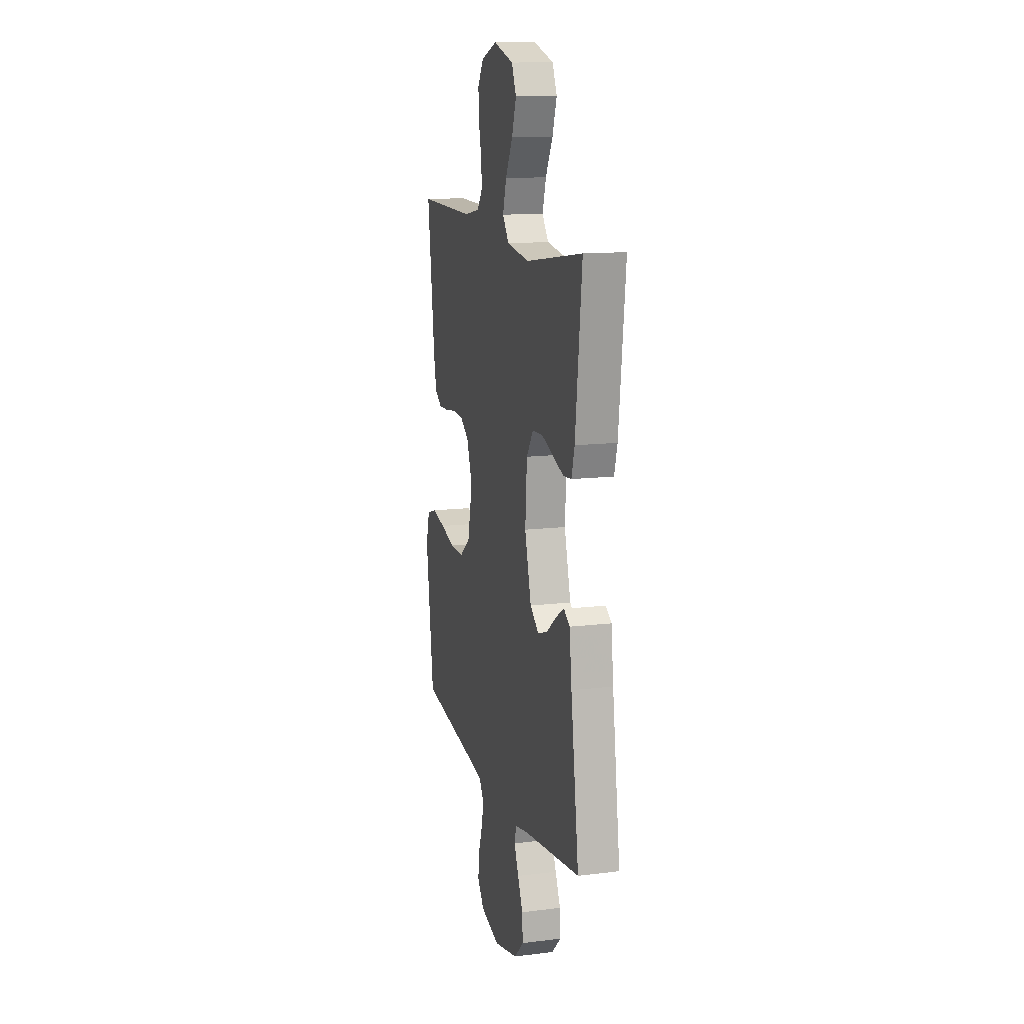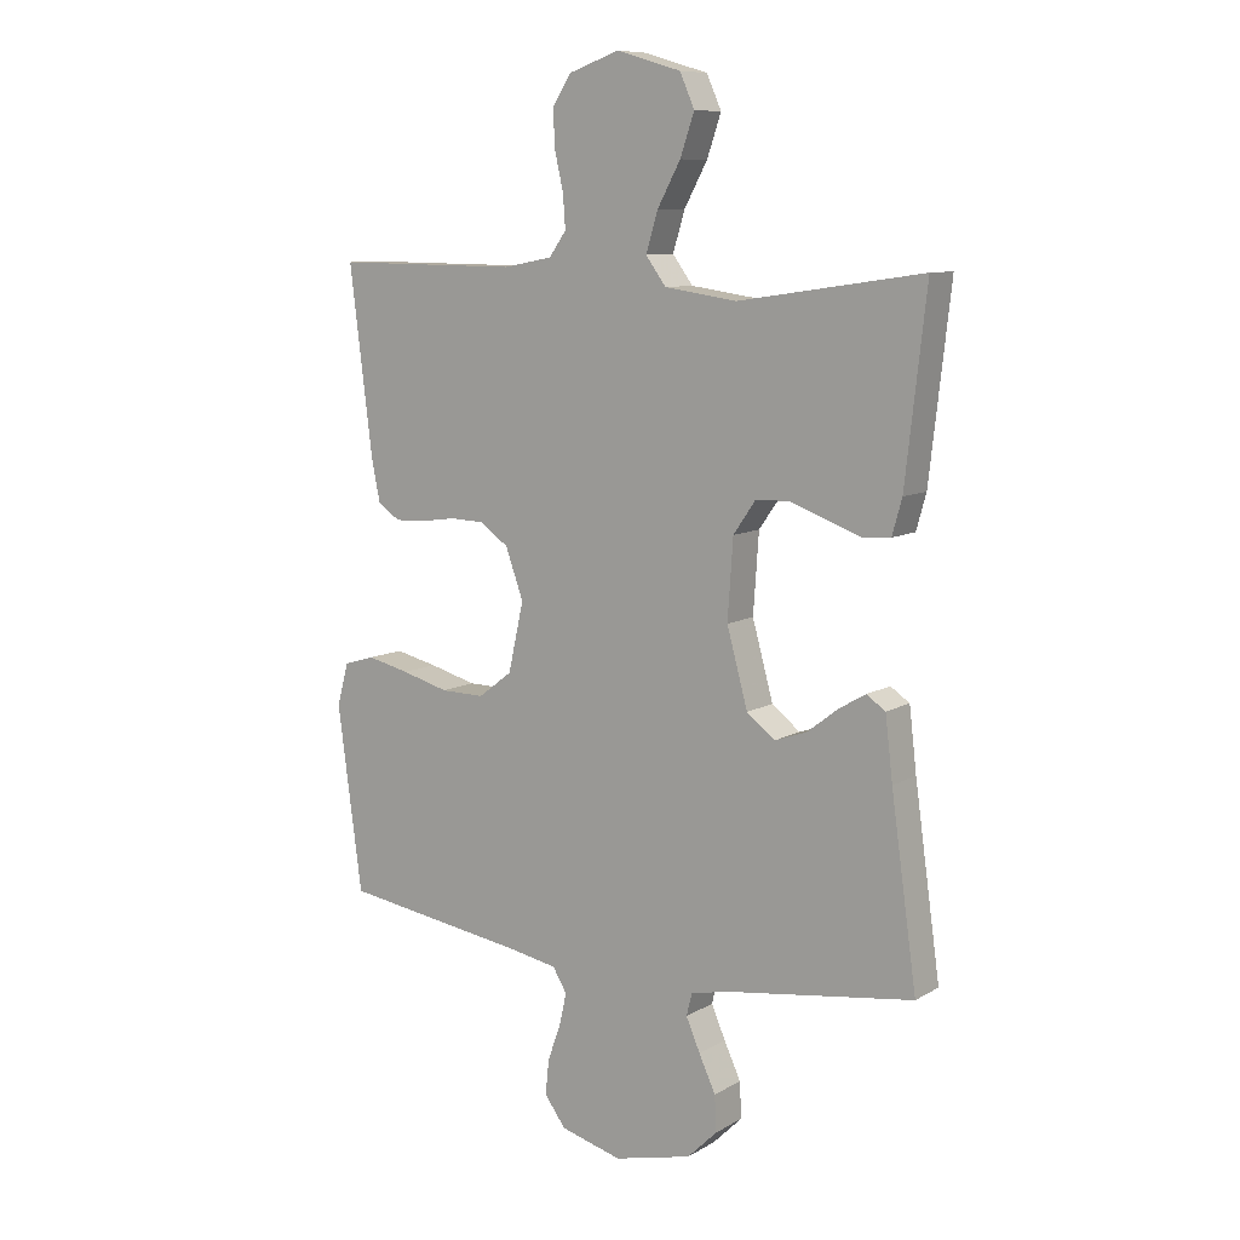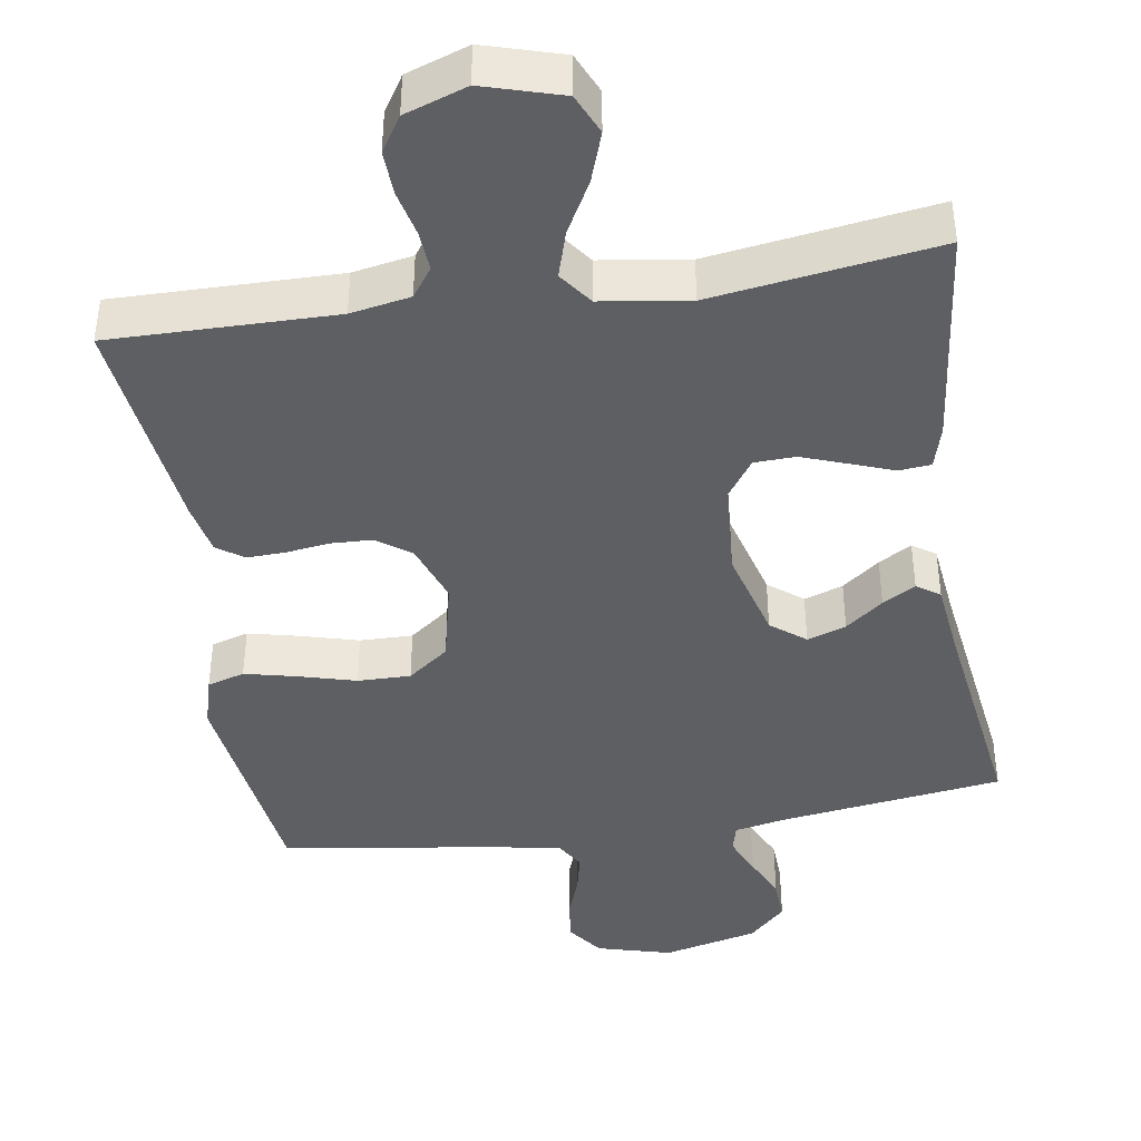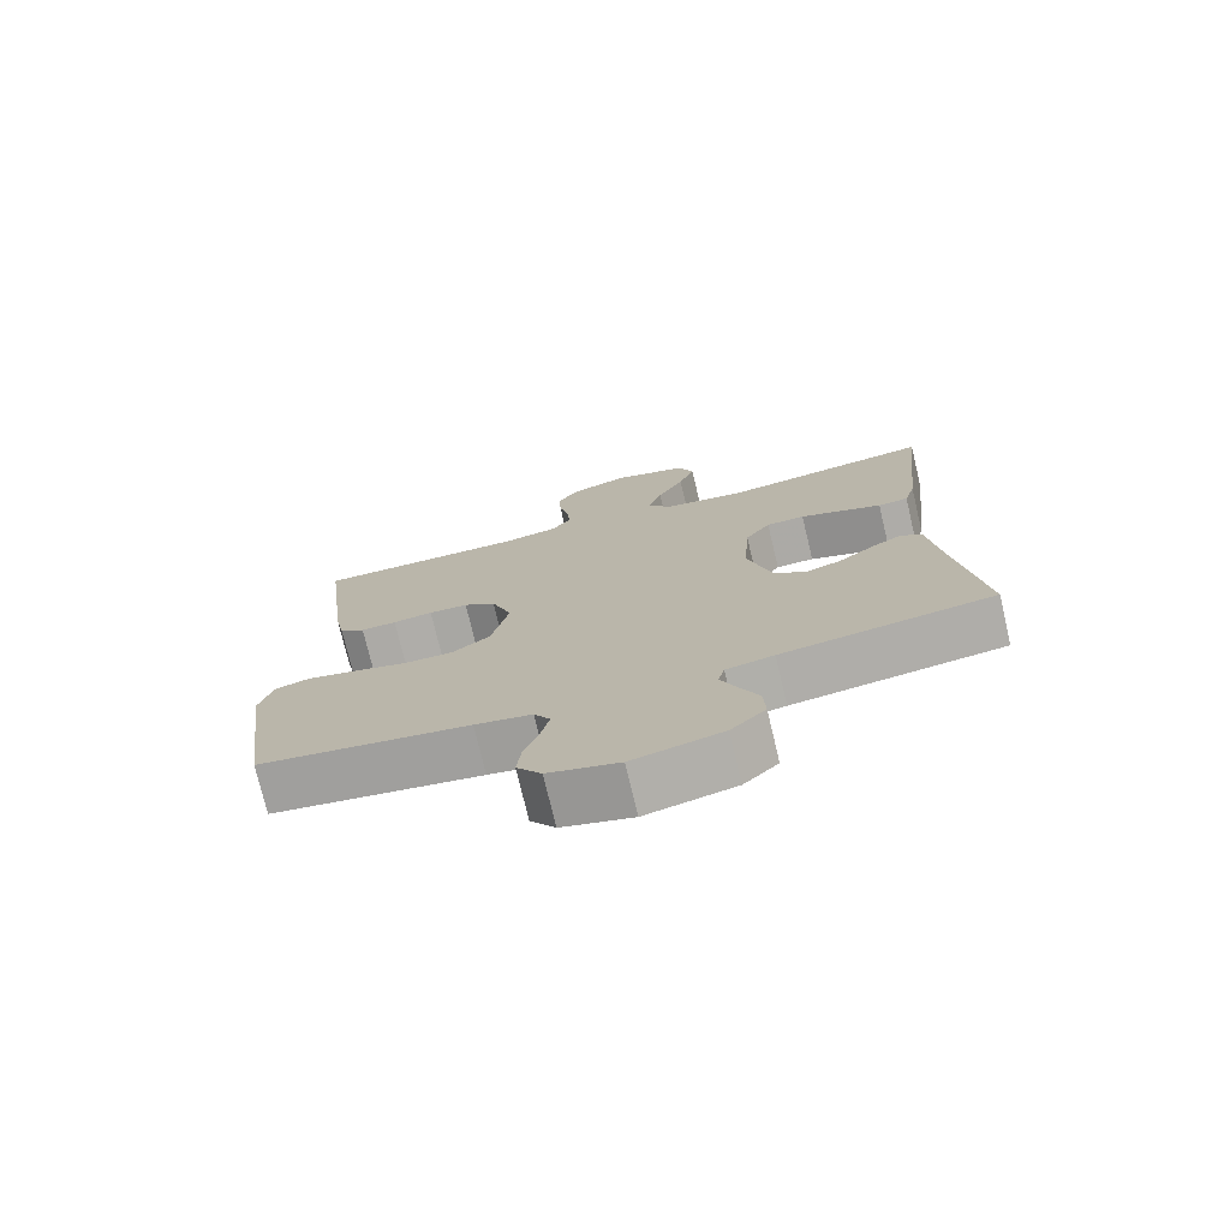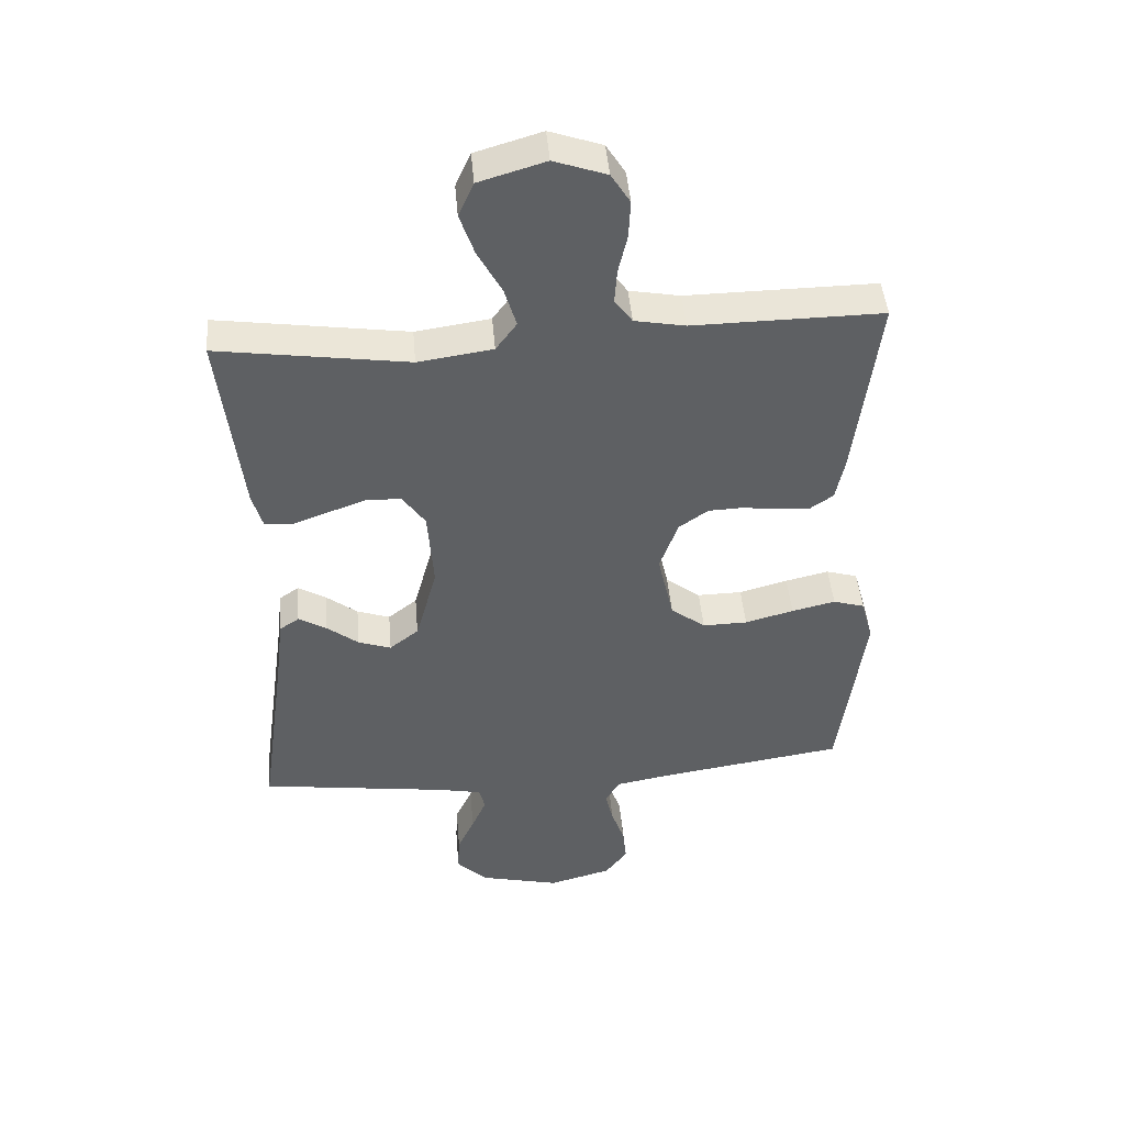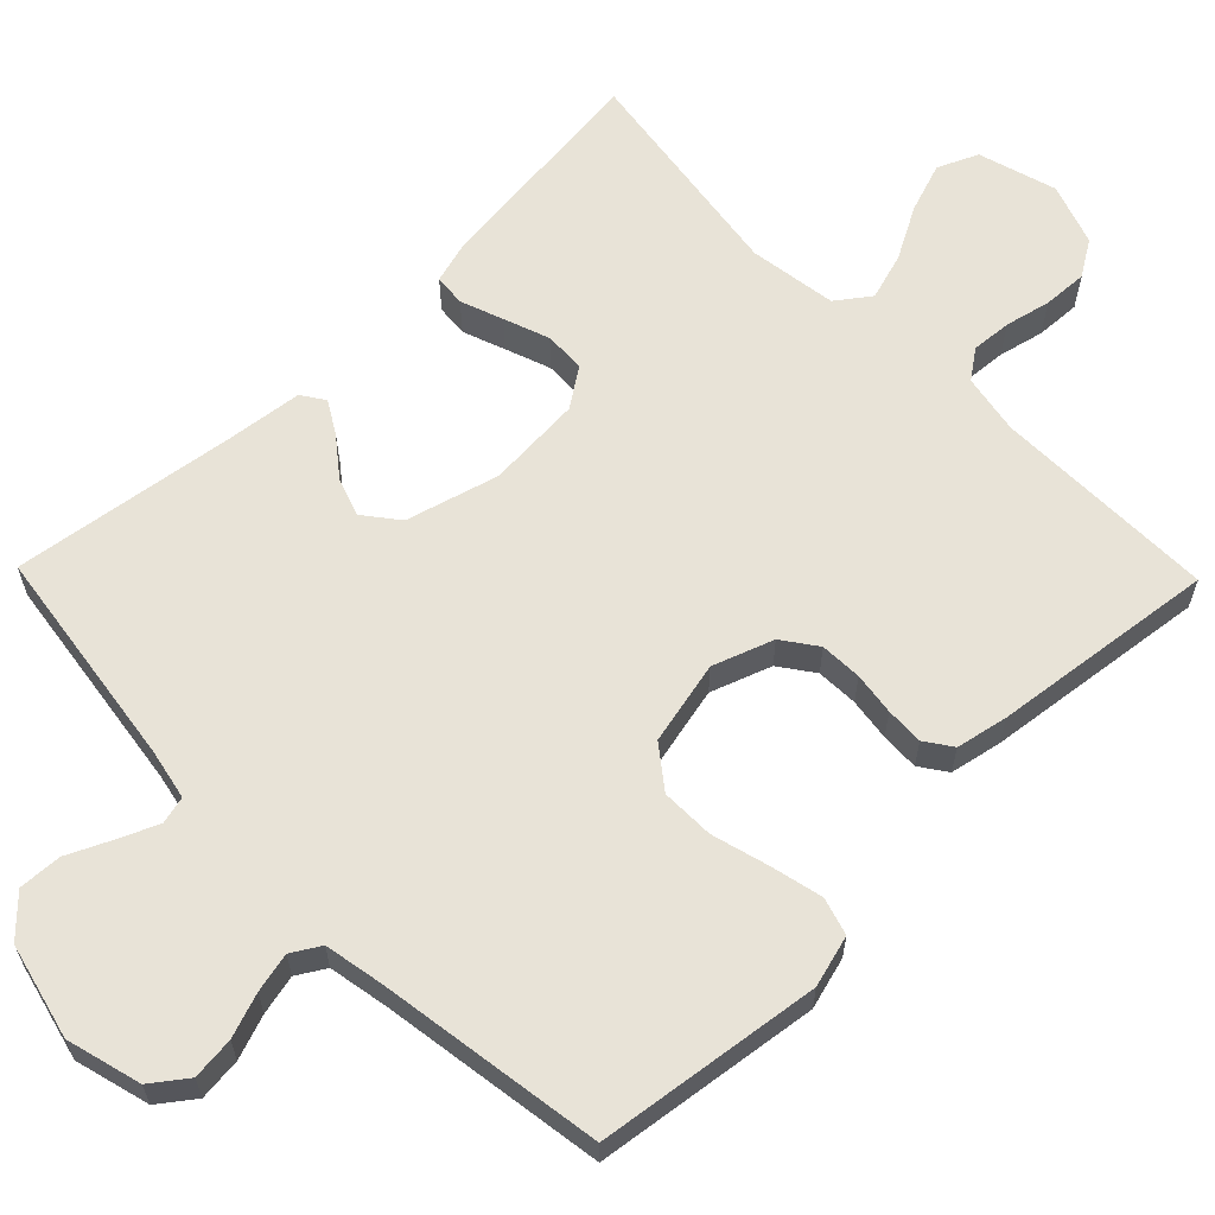
<metadata>
{"format":"obj","ext":"obj","renderer":"f3d","projection":"perspective","resolution":1024,"background":"white","views":[{"elev":13.3,"azim":74.4,"up":"+Z"},{"elev":9.4,"azim":34.4,"up":"+Z"},{"elev":-41.8,"azim":8.8,"up":"+Y"},{"elev":-75.2,"azim":13.4,"up":"+Z"},{"elev":45.6,"azim":175.1,"up":"+Z"},{"elev":62.2,"azim":-134.3,"up":"+Y"}]}
</metadata>
<code>
v -0.5 0.07 -0.5
v -0.54 0.07 -0.2
v -0.521 0.07 -0.131
v -0.471 0.07 -0.116
v -0.402 0.07 -0.132
v -0.325 0.07 -0.153
v -0.254 0.07 -0.154
v -0.199 0.07 -0.112
v -0.174 0.07 0
v -0.203 0.07 0.081
v -0.249 0.07 0.114
v -0.305 0.07 0.116
v -0.362 0.07 0.108
v -0.413 0.07 0.106
v -0.449 0.07 0.131
v -0.463 0.07 0.2
v -0.5 0.07 0.5
v -0.2 0.07 0.497
v -0.12 0.07 0.512
v -0.092 0.07 0.551
v -0.096 0.07 0.605
v -0.11 0.07 0.666
v -0.113 0.07 0.726
v -0.083 0.07 0.774
v 0 0.07 0.803
v 0.105 0.07 0.772
v 0.129 0.07 0.718
v 0.106 0.07 0.651
v 0.068 0.07 0.581
v 0.049 0.07 0.518
v 0.082 0.07 0.473
v 0.2 0.07 0.456
v 0.5 0.07 0.5
v 0.466 0.07 0.2
v 0.45 0.07 0.143
v 0.407 0.07 0.139
v 0.35 0.07 0.16
v 0.289 0.07 0.182
v 0.234 0.07 0.18
v 0.198 0.07 0.128
v 0.189 0.07 0
v 0.223 0.07 -0.124
v 0.269 0.07 -0.16
v 0.321 0.07 -0.142
v 0.371 0.07 -0.103
v 0.415 0.07 -0.077
v 0.446 0.07 -0.098
v 0.458 0.07 -0.2
v 0.5 0.07 -0.5
v 0.2 0.07 -0.542
v 0.132 0.07 -0.556
v 0.123 0.07 -0.593
v 0.146 0.07 -0.646
v 0.173 0.07 -0.704
v 0.176 0.07 -0.762
v 0.127 0.07 -0.81
v 0 0.07 -0.841
v -0.1 0.07 -0.814
v -0.135 0.07 -0.767
v -0.129 0.07 -0.71
v -0.108 0.07 -0.651
v -0.096 0.07 -0.598
v -0.119 0.07 -0.56
v -0.2 0.07 -0.545
v -0.5 0 -0.5
v -0.54 0 -0.2
v -0.521 0 -0.131
v -0.471 0 -0.116
v -0.402 0 -0.132
v -0.325 0 -0.153
v -0.254 0 -0.154
v -0.199 0 -0.112
v -0.174 0 0
v -0.203 0 0.081
v -0.249 0 0.114
v -0.305 0 0.116
v -0.362 0 0.108
v -0.413 0 0.106
v -0.449 0 0.131
v -0.463 0 0.2
v -0.5 0 0.5
v -0.2 0 0.497
v -0.12 0 0.512
v -0.092 0 0.551
v -0.096 0 0.605
v -0.11 0 0.666
v -0.113 0 0.726
v -0.083 0 0.774
v 0 0 0.803
v 0.105 0 0.772
v 0.129 0 0.718
v 0.106 0 0.651
v 0.068 0 0.581
v 0.049 0 0.518
v 0.082 0 0.473
v 0.2 0 0.456
v 0.5 0 0.5
v 0.466 0 0.2
v 0.45 0 0.143
v 0.407 0 0.139
v 0.35 0 0.16
v 0.289 0 0.182
v 0.234 0 0.18
v 0.198 0 0.128
v 0.189 0 0
v 0.223 0 -0.124
v 0.269 0 -0.16
v 0.321 0 -0.142
v 0.371 0 -0.103
v 0.415 0 -0.077
v 0.446 0 -0.098
v 0.458 0 -0.2
v 0.5 0 -0.5
v 0.2 0 -0.542
v 0.132 0 -0.556
v 0.123 0 -0.593
v 0.146 0 -0.646
v 0.173 0 -0.704
v 0.176 0 -0.762
v 0.127 0 -0.81
v 0 0 -0.841
v -0.1 0 -0.814
v -0.135 0 -0.767
v -0.129 0 -0.71
v -0.108 0 -0.651
v -0.096 0 -0.598
v -0.119 0 -0.56
v -0.2 0 -0.545
f 58 59 60 61
f 58 61 62
f 57 58 62
f 56 57 62
f 53 54 55 56
f 52 53 56 62
f 51 52 62 63
f 48 49 50
f 44 45 46 47
f 44 47 48 50
f 34 35 36 37
f 32 33 34 37
f 31 32 37 38
f 30 31 38 39
f 26 27 28 29
f 26 29 30
f 25 26 30
f 24 25 30
f 21 22 23 24
f 20 21 24 30
f 19 20 30 39
f 15 16 17 18
f 12 13 14 15
f 11 12 15 18
f 10 11 18 19
f 3 4 5 6
f 1 2 3 6
f 64 1 6 7
f 63 64 7 8
f 51 63 8 9
f 43 44 50 51
f 42 43 51 9
f 41 42 9 10
f 40 41 10 19
f 19 39 40
f 125 124 123 122
f 126 125 122
f 126 122 121
f 126 121 120
f 120 119 118 117
f 126 120 117 116
f 127 126 116 115
f 114 113 112
f 111 110 109 108
f 114 112 111 108
f 101 100 99 98
f 101 98 97 96
f 102 101 96 95
f 103 102 95 94
f 93 92 91 90
f 94 93 90
f 94 90 89
f 94 89 88
f 88 87 86 85
f 94 88 85 84
f 103 94 84 83
f 82 81 80 79
f 79 78 77 76
f 82 79 76 75
f 83 82 75 74
f 70 69 68 67
f 70 67 66 65
f 71 70 65 128
f 72 71 128 127
f 73 72 127 115
f 115 114 108 107
f 73 115 107 106
f 74 73 106 105
f 83 74 105 104
f 104 103 83
f 1 65 66 2
f 2 66 67 3
f 3 67 68 4
f 4 68 69 5
f 5 69 70 6
f 6 70 71 7
f 7 71 72 8
f 8 72 73 9
f 9 73 74 10
f 10 74 75 11
f 11 75 76 12
f 12 76 77 13
f 13 77 78 14
f 14 78 79 15
f 15 79 80 16
f 16 80 81 17
f 17 81 82 18
f 18 82 83 19
f 19 83 84 20
f 20 84 85 21
f 21 85 86 22
f 22 86 87 23
f 23 87 88 24
f 24 88 89 25
f 25 89 90 26
f 26 90 91 27
f 27 91 92 28
f 28 92 93 29
f 29 93 94 30
f 30 94 95 31
f 31 95 96 32
f 32 96 97 33
f 33 97 98 34
f 34 98 99 35
f 35 99 100 36
f 36 100 101 37
f 37 101 102 38
f 38 102 103 39
f 39 103 104 40
f 40 104 105 41
f 41 105 106 42
f 42 106 107 43
f 43 107 108 44
f 44 108 109 45
f 45 109 110 46
f 46 110 111 47
f 47 111 112 48
f 48 112 113 49
f 49 113 114 50
f 50 114 115 51
f 51 115 116 52
f 52 116 117 53
f 53 117 118 54
f 54 118 119 55
f 55 119 120 56
f 56 120 121 57
f 57 121 122 58
f 58 122 123 59
f 59 123 124 60
f 60 124 125 61
f 61 125 126 62
f 62 126 127 63
f 63 127 128 64
f 64 128 65 1

</code>
